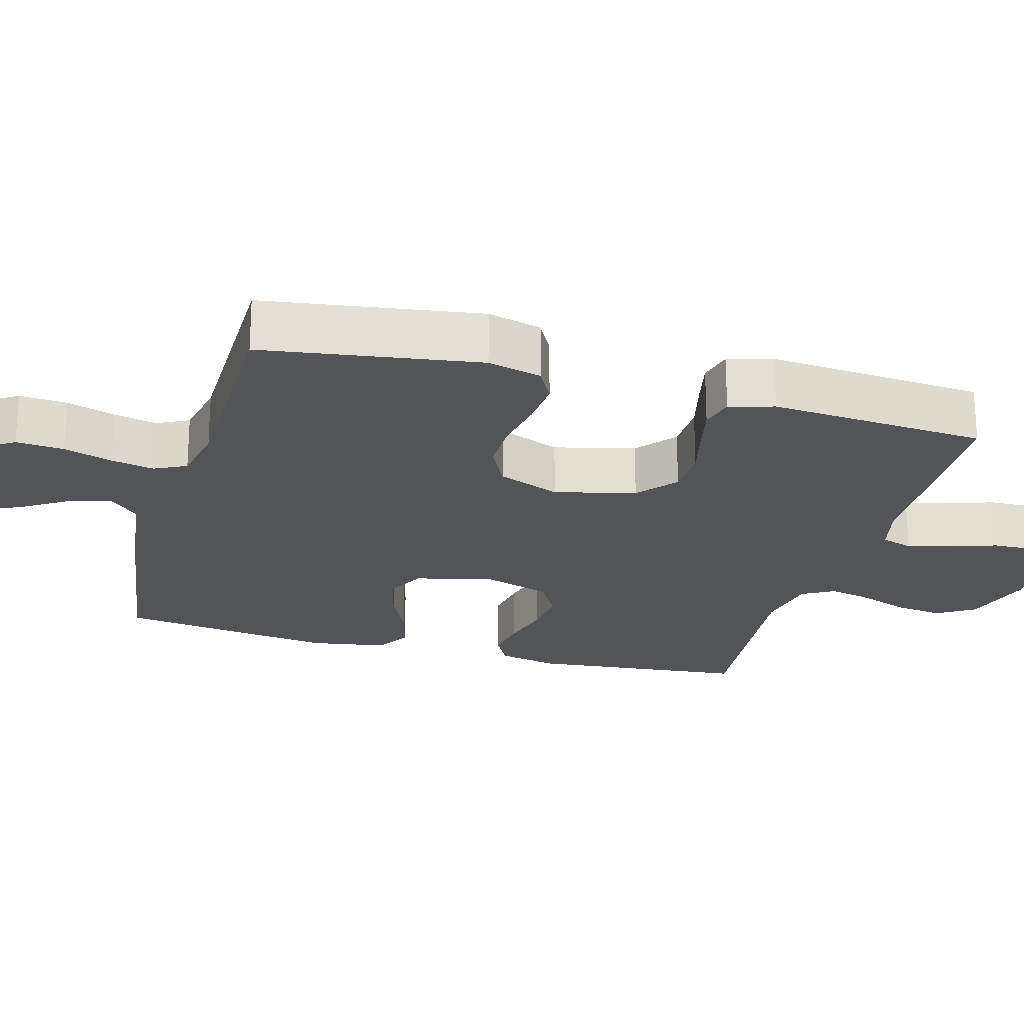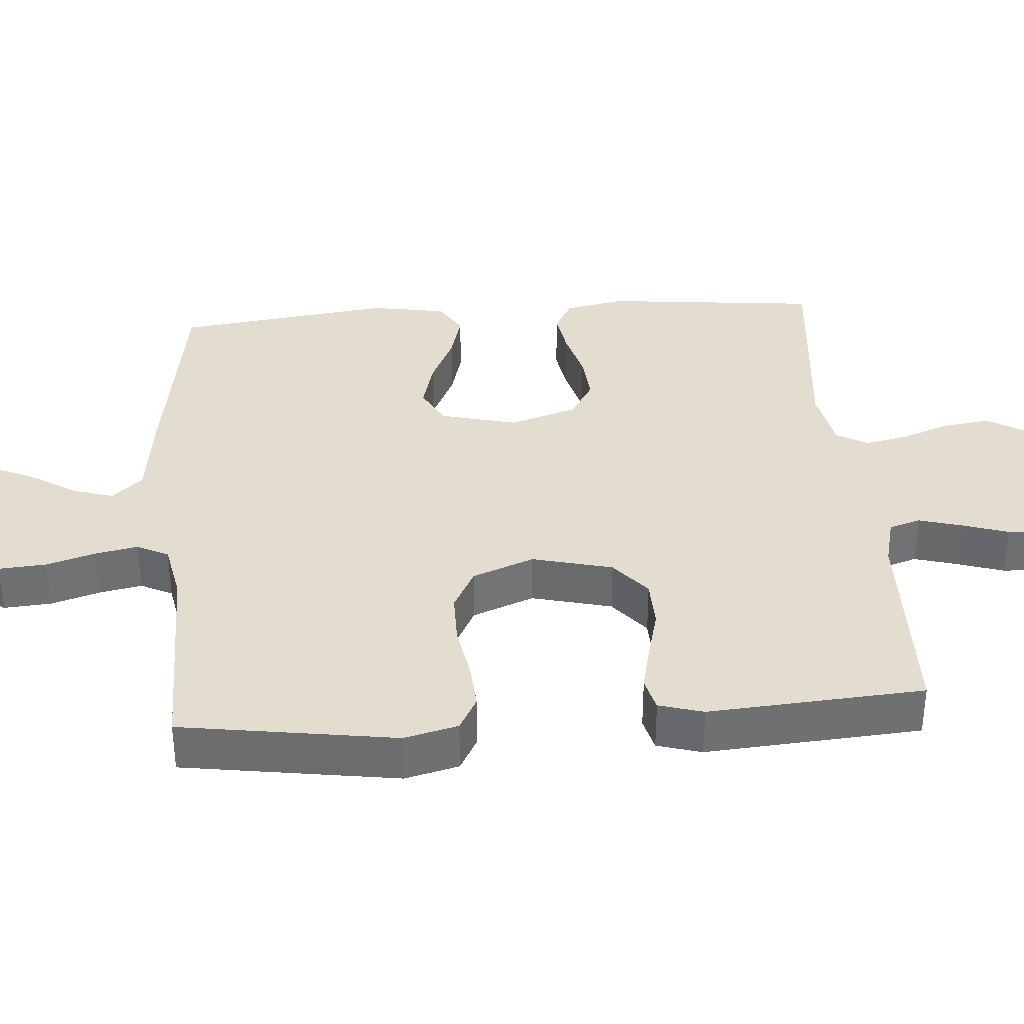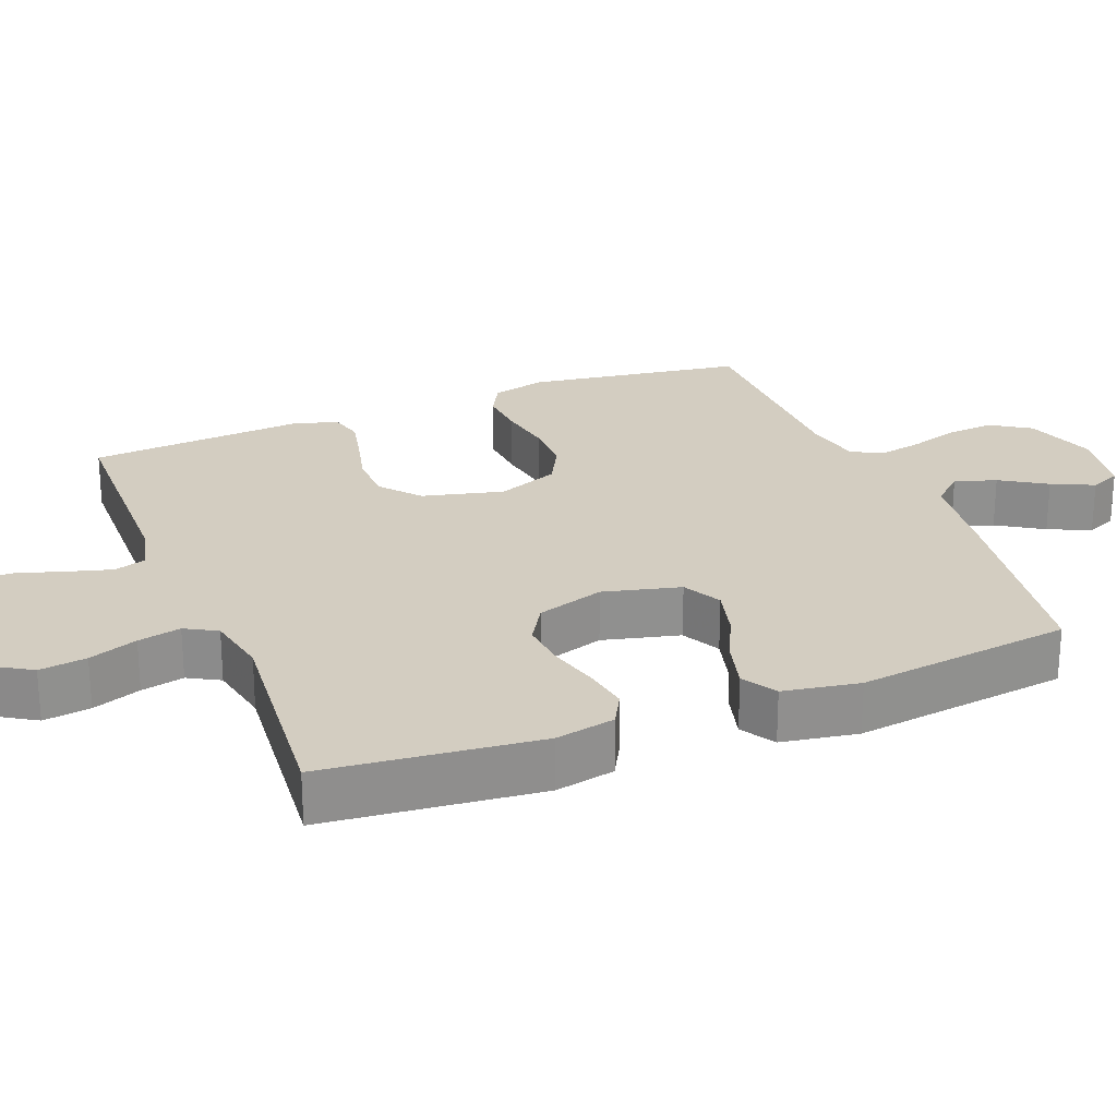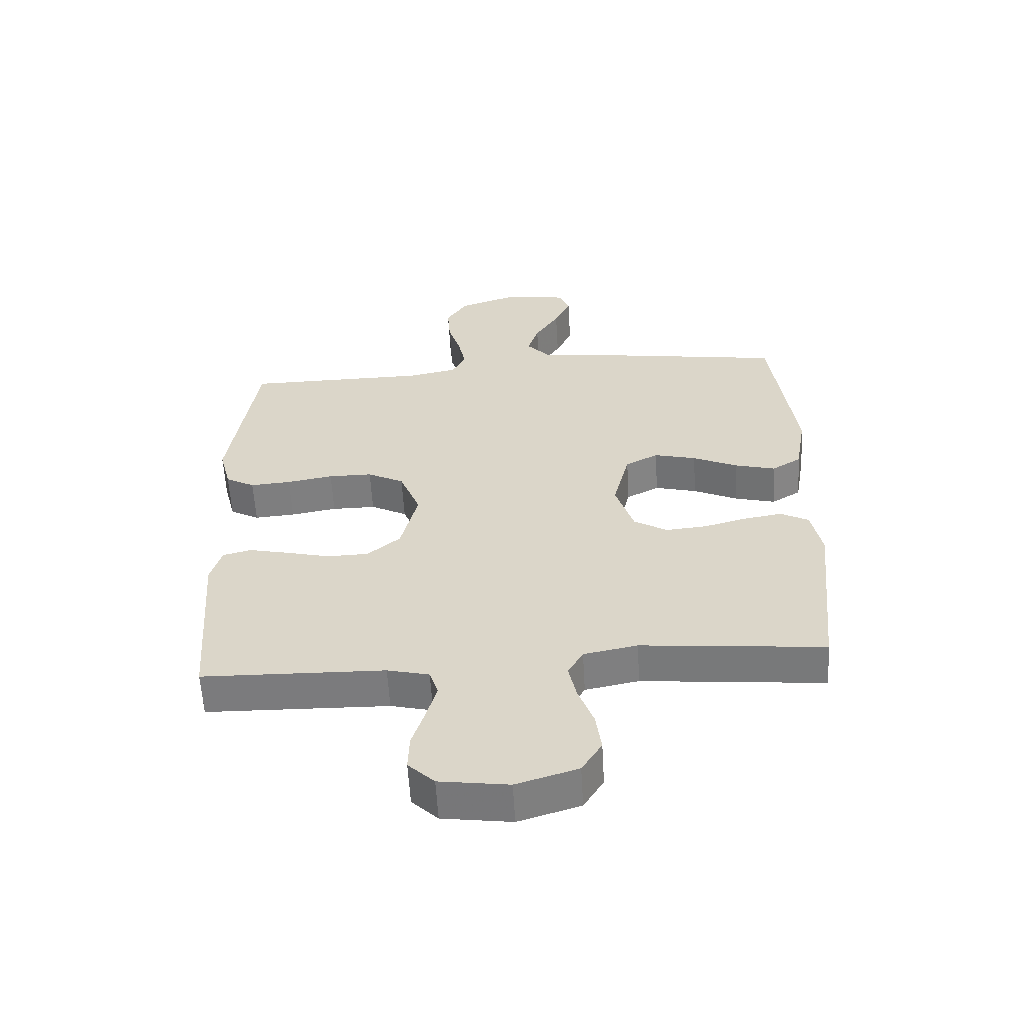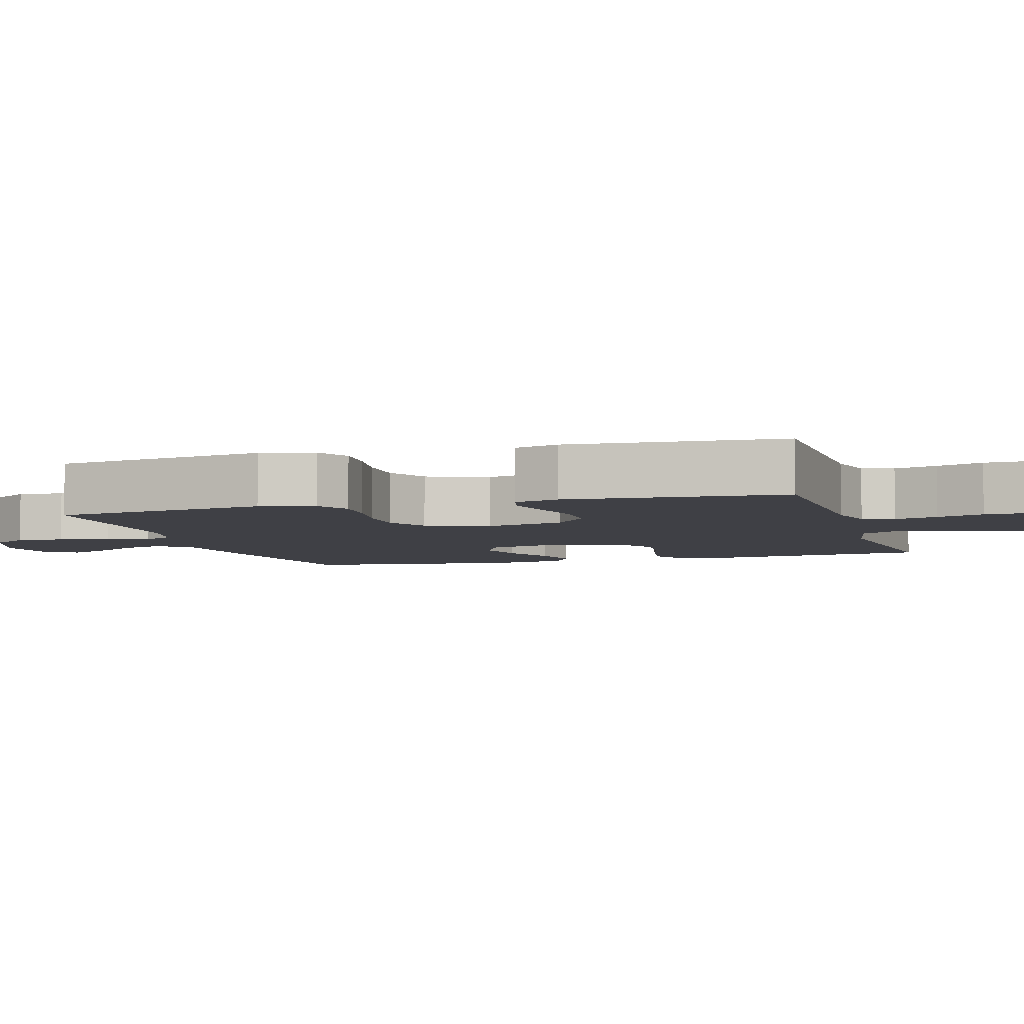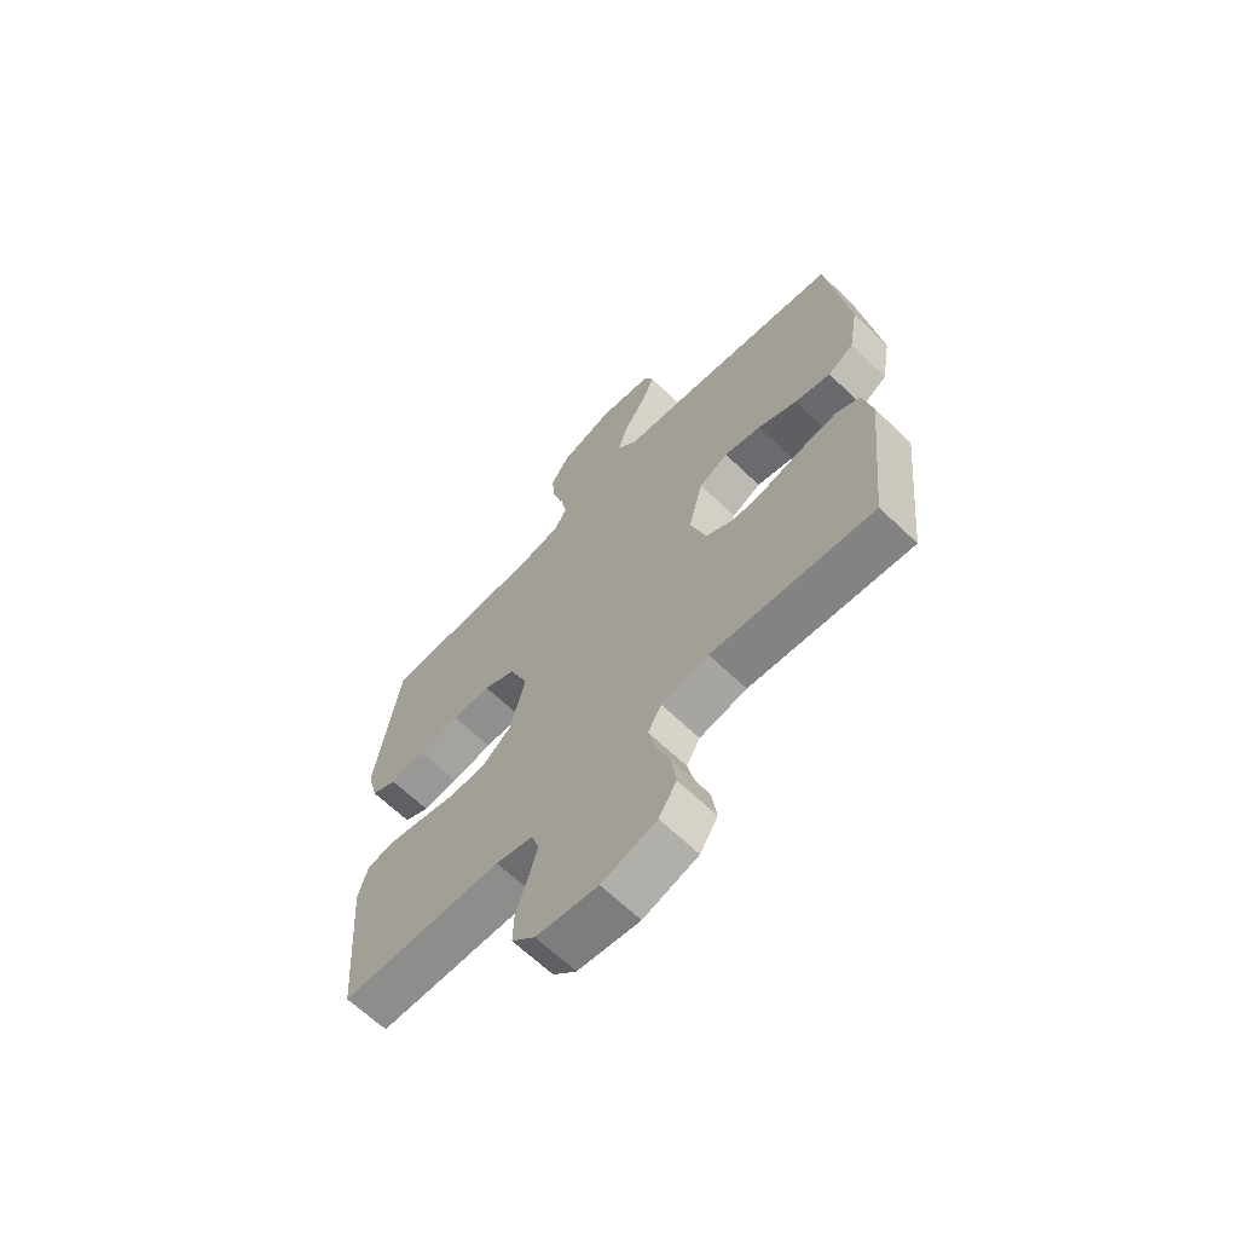
<metadata>
{"format":"obj","ext":"obj","renderer":"f3d","projection":"perspective","resolution":1024,"background":"white","views":[{"elev":-22.9,"azim":74.3,"up":"+Y"},{"elev":35.6,"azim":85.7,"up":"+Y"},{"elev":24.8,"azim":-111.7,"up":"+Y"},{"elev":-58.8,"azim":-176.7,"up":"+Z"},{"elev":-5.2,"azim":106.7,"up":"+Y"},{"elev":-65.6,"azim":-133.9,"up":"+Z"}]}
</metadata>
<code>
v 0.5 0.07 -0.5
v 0.2 0.07 -0.507
v 0.131 0.07 -0.524
v 0.117 0.07 -0.568
v 0.134 0.07 -0.628
v 0.155 0.07 -0.693
v 0.157 0.07 -0.752
v 0.114 0.07 -0.794
v 0 0.07 -0.81
v -0.101 0.07 -0.779
v -0.134 0.07 -0.726
v -0.125 0.07 -0.66
v -0.1 0.07 -0.592
v -0.087 0.07 -0.532
v -0.112 0.07 -0.488
v -0.2 0.07 -0.471
v -0.5 0.07 -0.5
v -0.531 0.07 -0.2
v -0.514 0.07 -0.117
v -0.468 0.07 -0.092
v -0.406 0.07 -0.102
v -0.335 0.07 -0.121
v -0.268 0.07 -0.127
v -0.213 0.07 -0.094
v -0.183 0.07 0
v -0.21 0.07 0.107
v -0.264 0.07 0.135
v -0.333 0.07 0.117
v -0.406 0.07 0.083
v -0.473 0.07 0.065
v -0.521 0.07 0.094
v -0.539 0.07 0.2
v -0.5 0.07 0.5
v -0.2 0.07 0.546
v -0.072 0.07 0.562
v -0.033 0.07 0.605
v -0.051 0.07 0.663
v -0.091 0.07 0.726
v -0.118 0.07 0.784
v -0.1 0.07 0.826
v 0 0.07 0.843
v 0.1 0.07 0.81
v 0.135 0.07 0.756
v 0.13 0.07 0.69
v 0.109 0.07 0.622
v 0.097 0.07 0.562
v 0.119 0.07 0.518
v 0.2 0.07 0.502
v 0.5 0.07 0.5
v 0.545 0.07 0.2
v 0.526 0.07 0.125
v 0.478 0.07 0.099
v 0.411 0.07 0.104
v 0.335 0.07 0.117
v 0.263 0.07 0.117
v 0.203 0.07 0.086
v 0.169 0.07 0
v 0.197 0.07 -0.112
v 0.251 0.07 -0.157
v 0.319 0.07 -0.159
v 0.391 0.07 -0.141
v 0.457 0.07 -0.126
v 0.504 0.07 -0.138
v 0.522 0.07 -0.2
v 0.5 0 -0.5
v 0.2 0 -0.507
v 0.131 0 -0.524
v 0.117 0 -0.568
v 0.134 0 -0.628
v 0.155 0 -0.693
v 0.157 0 -0.752
v 0.114 0 -0.794
v 0 0 -0.81
v -0.101 0 -0.779
v -0.134 0 -0.726
v -0.125 0 -0.66
v -0.1 0 -0.592
v -0.087 0 -0.532
v -0.112 0 -0.488
v -0.2 0 -0.471
v -0.5 0 -0.5
v -0.531 0 -0.2
v -0.514 0 -0.117
v -0.468 0 -0.092
v -0.406 0 -0.102
v -0.335 0 -0.121
v -0.268 0 -0.127
v -0.213 0 -0.094
v -0.183 0 0
v -0.21 0 0.107
v -0.264 0 0.135
v -0.333 0 0.117
v -0.406 0 0.083
v -0.473 0 0.065
v -0.521 0 0.094
v -0.539 0 0.2
v -0.5 0 0.5
v -0.2 0 0.546
v -0.072 0 0.562
v -0.033 0 0.605
v -0.051 0 0.663
v -0.091 0 0.726
v -0.118 0 0.784
v -0.1 0 0.826
v 0 0 0.843
v 0.1 0 0.81
v 0.135 0 0.756
v 0.13 0 0.69
v 0.109 0 0.622
v 0.097 0 0.562
v 0.119 0 0.518
v 0.2 0 0.502
v 0.5 0 0.5
v 0.545 0 0.2
v 0.526 0 0.125
v 0.478 0 0.099
v 0.411 0 0.104
v 0.335 0 0.117
v 0.263 0 0.117
v 0.203 0 0.086
v 0.169 0 0
v 0.197 0 -0.112
v 0.251 0 -0.157
v 0.319 0 -0.159
v 0.391 0 -0.141
v 0.457 0 -0.126
v 0.504 0 -0.138
v 0.522 0 -0.2
f 64 1 2
f 63 64 2
f 62 63 2
f 61 62 2
f 60 61 2
f 59 60 2 3
f 58 59 3
f 57 58 3 4
f 52 53 54
f 51 52 54
f 50 51 54
f 49 50 54
f 48 49 54
f 47 48 54 55
f 46 47 55 56
f 43 44 45
f 42 43 45
f 41 42 45
f 40 41 45
f 39 40 45
f 38 39 45
f 37 38 45
f 36 37 45 46
f 46 56 57
f 36 46 57
f 35 36 57
f 33 34 35
f 32 33 35
f 31 32 35
f 30 31 35
f 29 30 35
f 28 29 35
f 20 21 22
f 19 20 22
f 18 19 22
f 17 18 22
f 16 17 22
f 15 16 22 23
f 14 15 23 24
f 11 12 13
f 10 11 13
f 9 10 13
f 8 9 13
f 7 8 13
f 6 7 13
f 5 6 13
f 4 5 13 14
f 14 24 25
f 4 14 25
f 57 4 25
f 27 28 35
f 26 27 35 57
f 25 26 57
f 66 65 128
f 66 128 127
f 66 127 126
f 66 126 125
f 66 125 124
f 67 66 124 123
f 67 123 122
f 68 67 122 121
f 118 117 116
f 118 116 115
f 118 115 114
f 118 114 113
f 118 113 112
f 119 118 112 111
f 120 119 111 110
f 109 108 107
f 109 107 106
f 109 106 105
f 109 105 104
f 109 104 103
f 109 103 102
f 109 102 101
f 110 109 101 100
f 121 120 110
f 121 110 100
f 121 100 99
f 99 98 97
f 99 97 96
f 99 96 95
f 99 95 94
f 99 94 93
f 99 93 92
f 86 85 84
f 86 84 83
f 86 83 82
f 86 82 81
f 86 81 80
f 87 86 80 79
f 88 87 79 78
f 77 76 75
f 77 75 74
f 77 74 73
f 77 73 72
f 77 72 71
f 77 71 70
f 77 70 69
f 78 77 69 68
f 89 88 78
f 89 78 68
f 89 68 121
f 99 92 91
f 121 99 91 90
f 121 90 89
f 1 65 66 2
f 2 66 67 3
f 3 67 68 4
f 4 68 69 5
f 5 69 70 6
f 6 70 71 7
f 7 71 72 8
f 8 72 73 9
f 9 73 74 10
f 10 74 75 11
f 11 75 76 12
f 12 76 77 13
f 13 77 78 14
f 14 78 79 15
f 15 79 80 16
f 16 80 81 17
f 17 81 82 18
f 18 82 83 19
f 19 83 84 20
f 20 84 85 21
f 21 85 86 22
f 22 86 87 23
f 23 87 88 24
f 24 88 89 25
f 25 89 90 26
f 26 90 91 27
f 27 91 92 28
f 28 92 93 29
f 29 93 94 30
f 30 94 95 31
f 31 95 96 32
f 32 96 97 33
f 33 97 98 34
f 34 98 99 35
f 35 99 100 36
f 36 100 101 37
f 37 101 102 38
f 38 102 103 39
f 39 103 104 40
f 40 104 105 41
f 41 105 106 42
f 42 106 107 43
f 43 107 108 44
f 44 108 109 45
f 45 109 110 46
f 46 110 111 47
f 47 111 112 48
f 48 112 113 49
f 49 113 114 50
f 50 114 115 51
f 51 115 116 52
f 52 116 117 53
f 53 117 118 54
f 54 118 119 55
f 55 119 120 56
f 56 120 121 57
f 57 121 122 58
f 58 122 123 59
f 59 123 124 60
f 60 124 125 61
f 61 125 126 62
f 62 126 127 63
f 63 127 128 64
f 64 128 65 1

</code>
